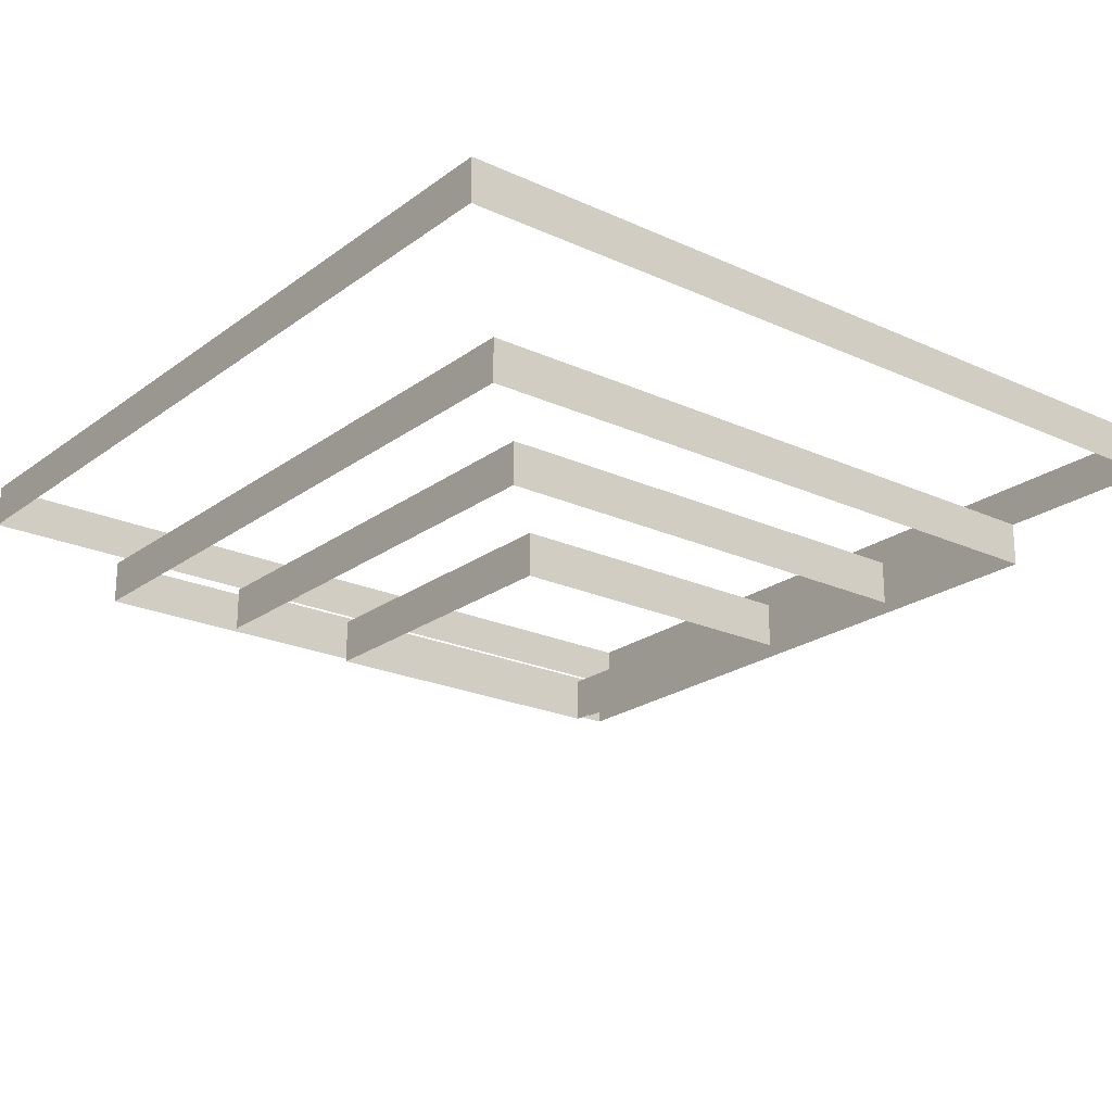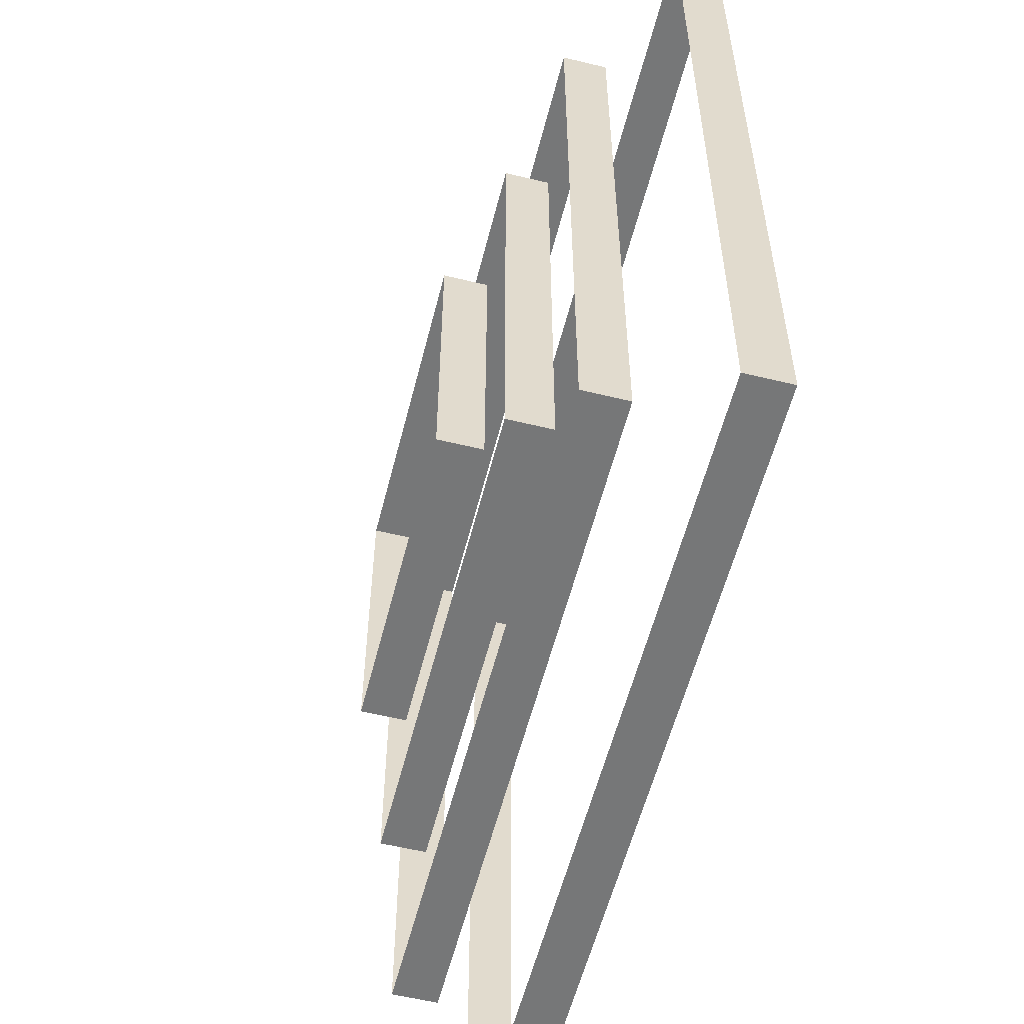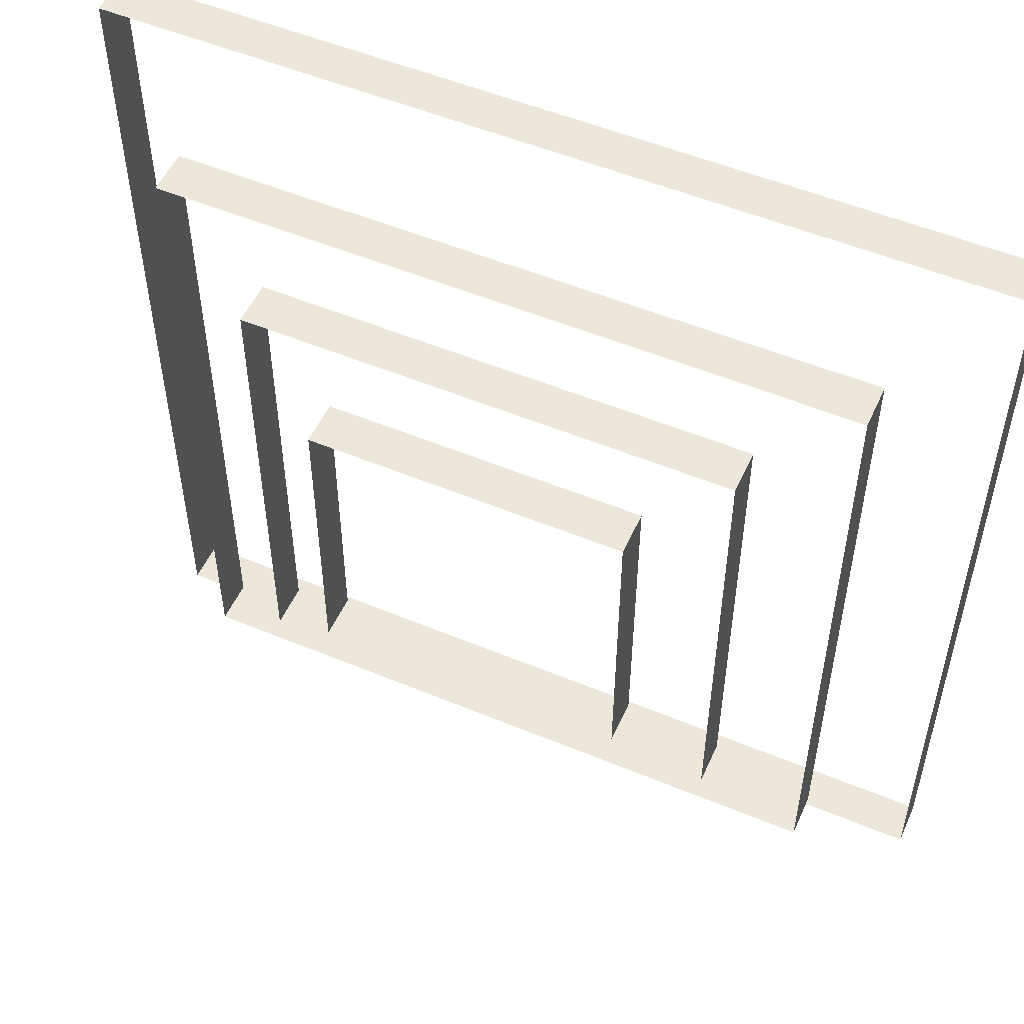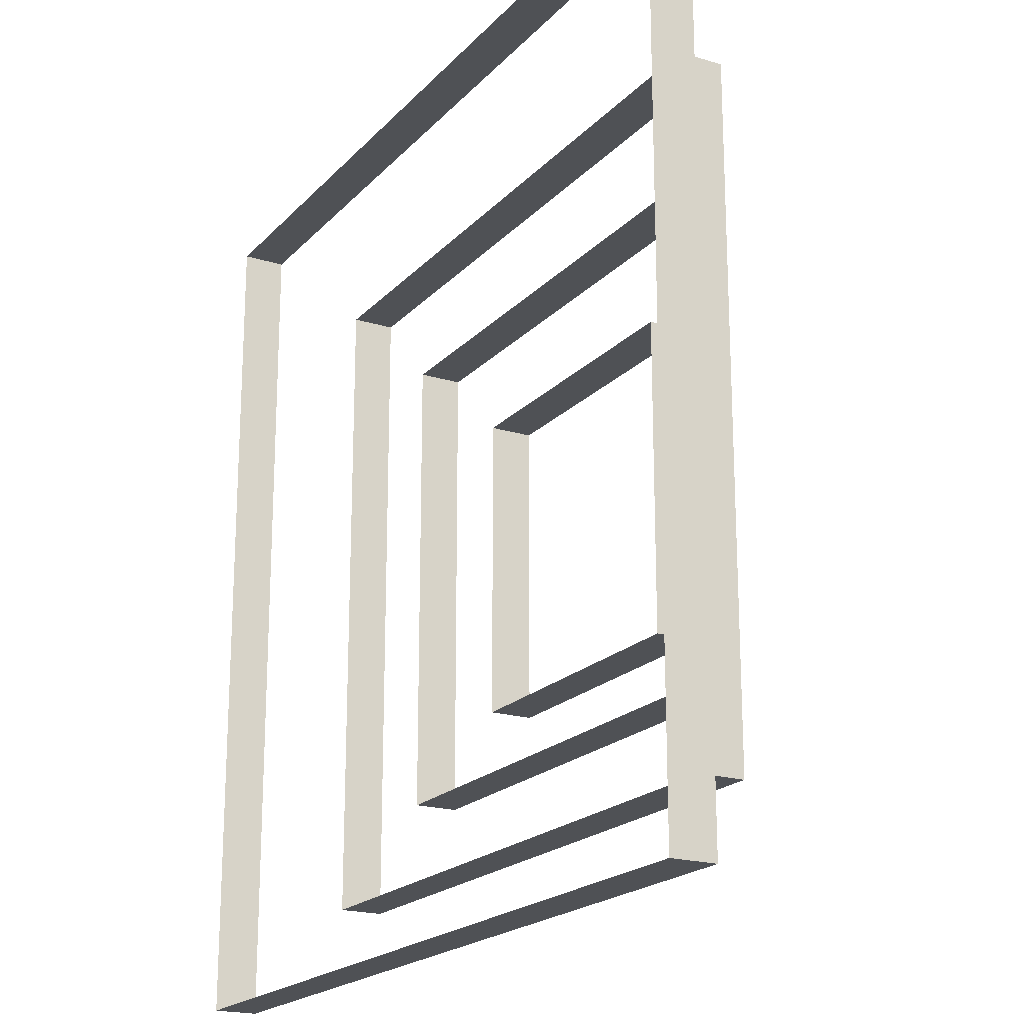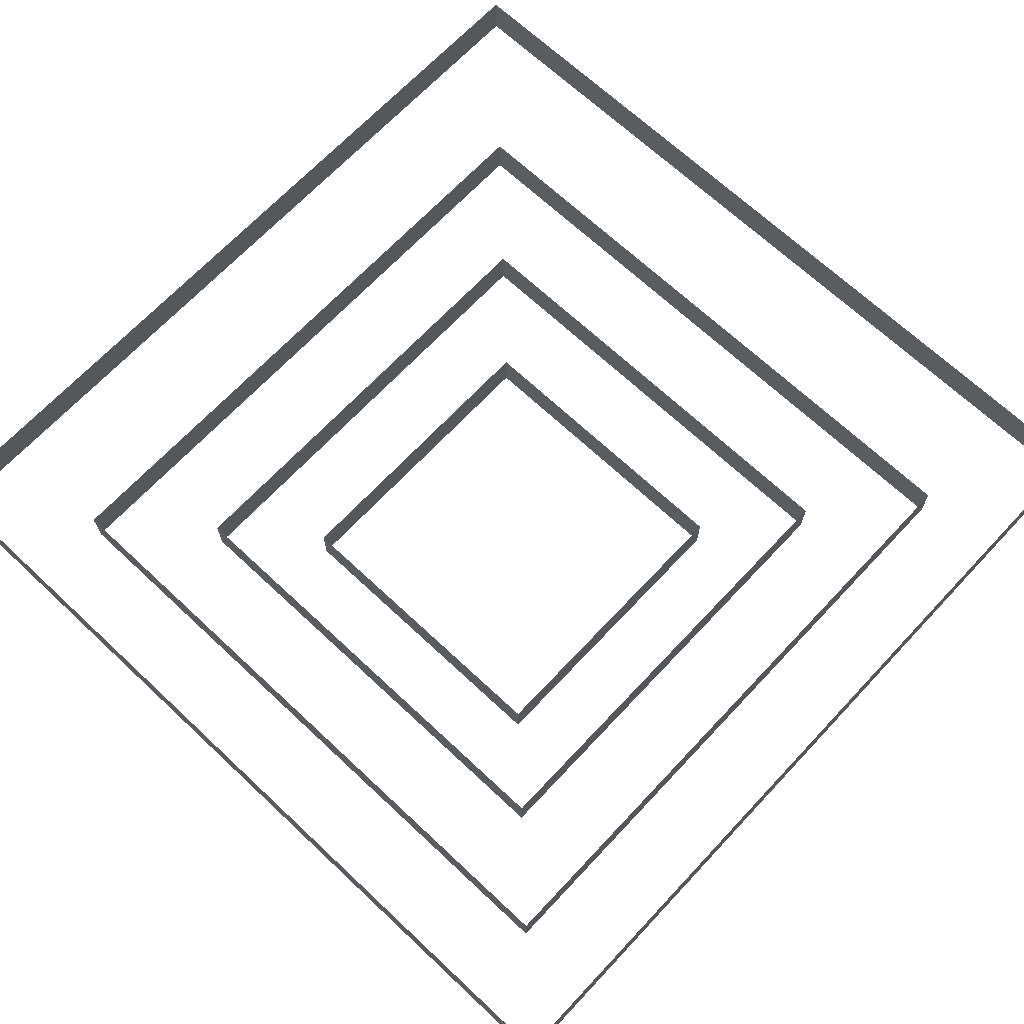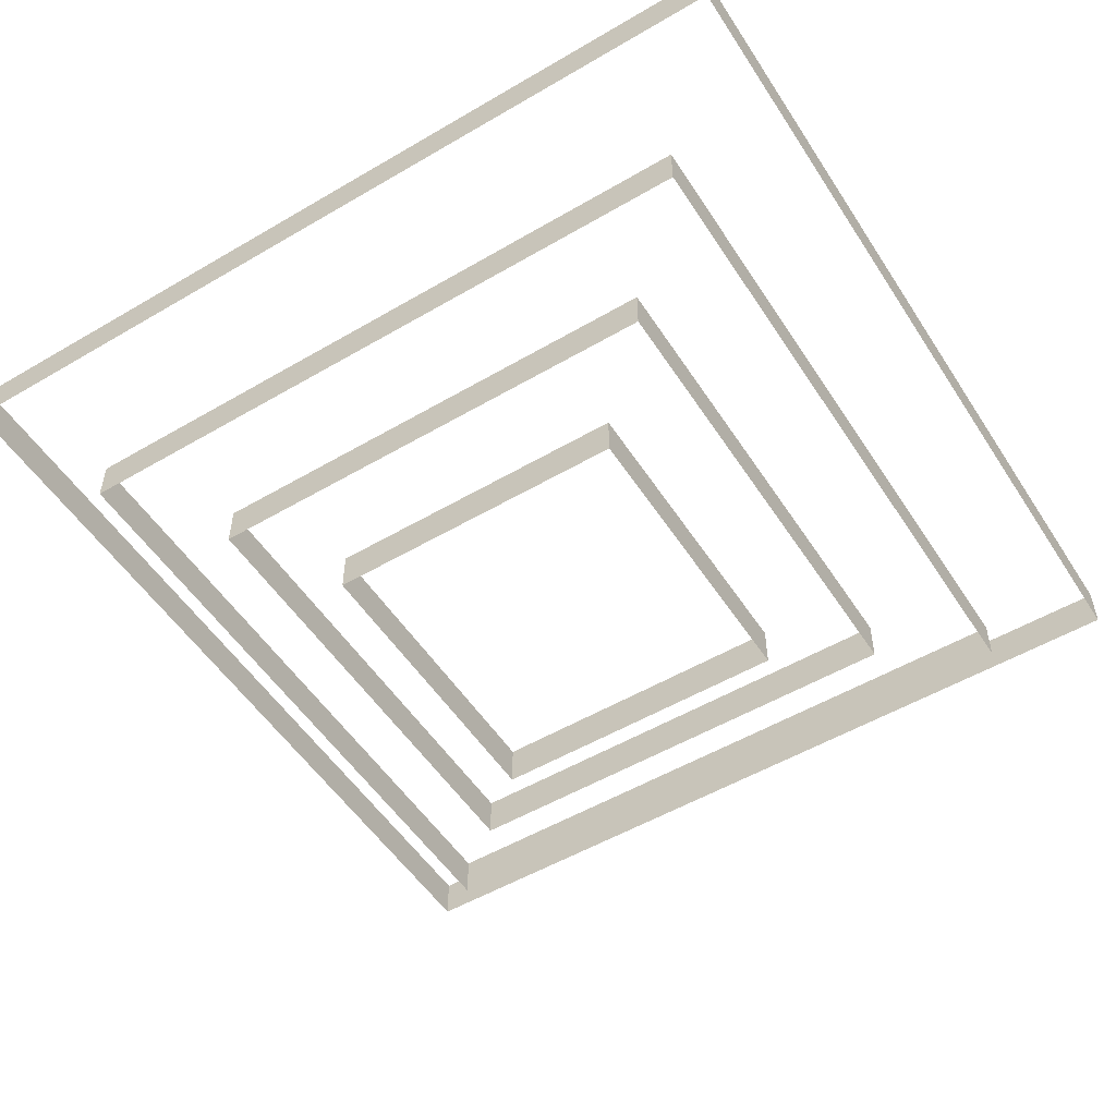
<metadata>
{"format":"obj","ext":"obj","renderer":"f3d","projection":"perspective","resolution":1024,"background":"white","views":[{"elev":-22.0,"azim":-38.5,"up":"+Y"},{"elev":-57.0,"azim":75.8,"up":"+Z"},{"elev":52.8,"azim":24.1,"up":"+Z"},{"elev":-20.0,"azim":-119.4,"up":"+Z"},{"elev":68.4,"azim":133.2,"up":"+Y"},{"elev":-52.5,"azim":32.2,"up":"+Y"}]}
</metadata>
<code>
o Cube
v -35.68 1.396 35.68
v -35.68 11.44 35.68
v -35.68 1.396 -35.68
v -35.68 11.44 -35.68
v 35.68 1.396 35.68
v 35.68 11.44 35.68
v 35.68 1.396 -35.68
v 35.68 11.44 -35.68
v -54.91 10.89 54.91
v -54.91 20.93 54.91
v -54.91 10.89 -54.91
v -54.91 20.93 -54.91
v 54.91 10.89 54.91
v 54.91 20.93 54.91
v 54.91 10.89 -54.91
v 54.91 20.93 -54.91
v -76.78 19.23 76.78
v -76.78 29.27 76.78
v -76.78 19.23 -76.78
v -76.78 29.27 -76.78
v 76.78 19.23 76.78
v 76.78 29.27 76.78
v 76.78 19.23 -76.78
v 76.78 29.27 -76.78
v -99.14 41.04 99.14
v -99.14 51.08 99.14
v -99.14 41.04 -99.14
v -99.14 51.08 -99.14
v 99.14 41.04 99.14
v 99.14 51.08 99.14
v 99.14 41.04 -99.14
v 99.14 51.08 -99.14
f 1 3 4 2
f 3 7 8 4
f 7 5 6 8
f 5 1 2 6
f 9 11 12 10
f 11 15 16 12
f 15 13 14 16
f 13 9 10 14
f 17 19 20 18
f 19 23 24 20
f 23 21 22 24
f 21 17 18 22
f 25 27 28 26
f 27 31 32 28
f 31 29 30 32
f 29 25 26 30

</code>
